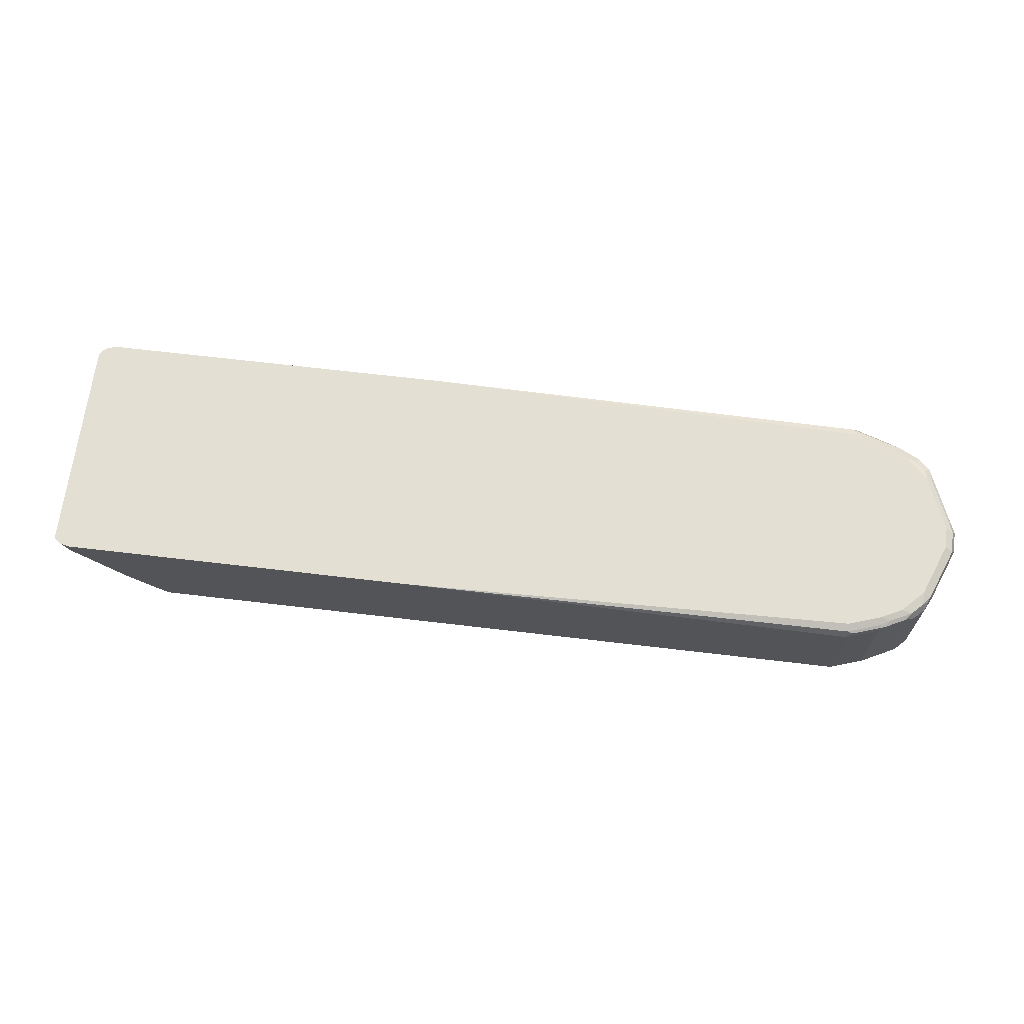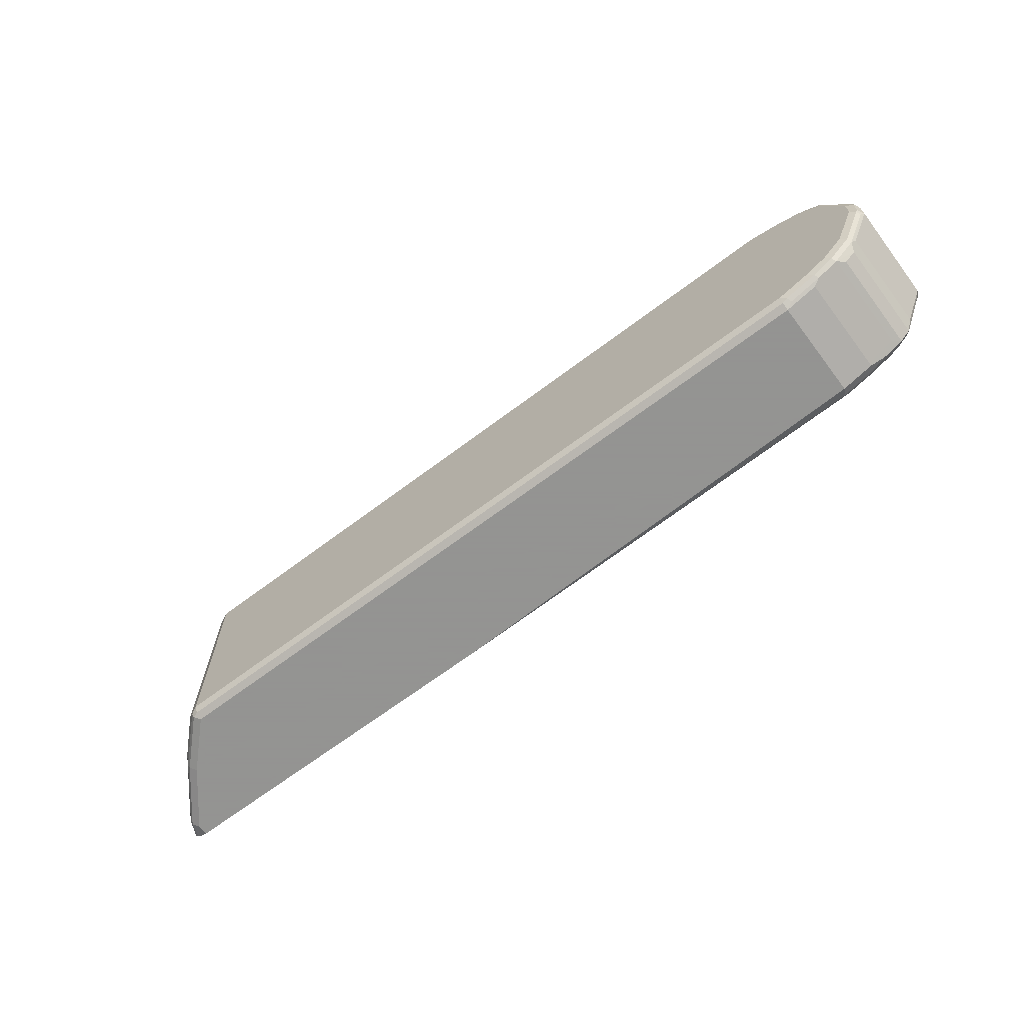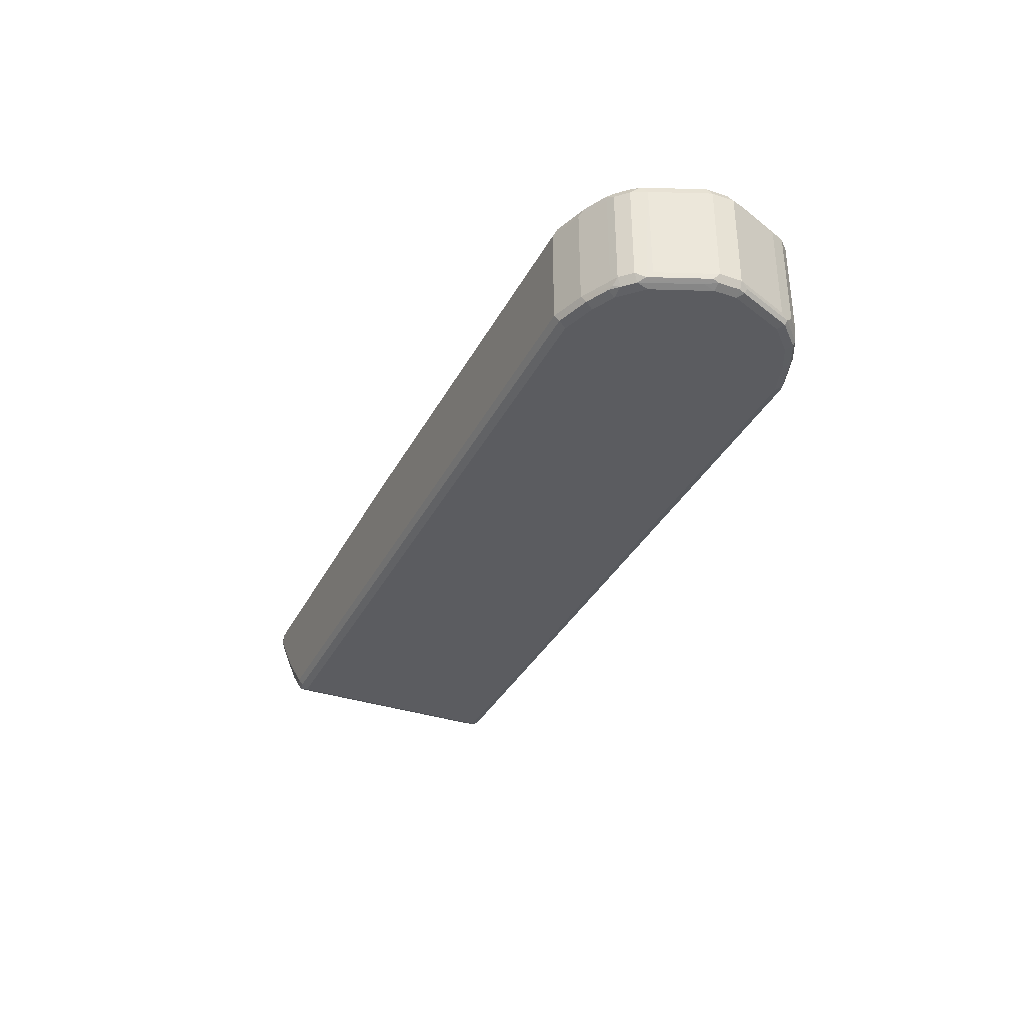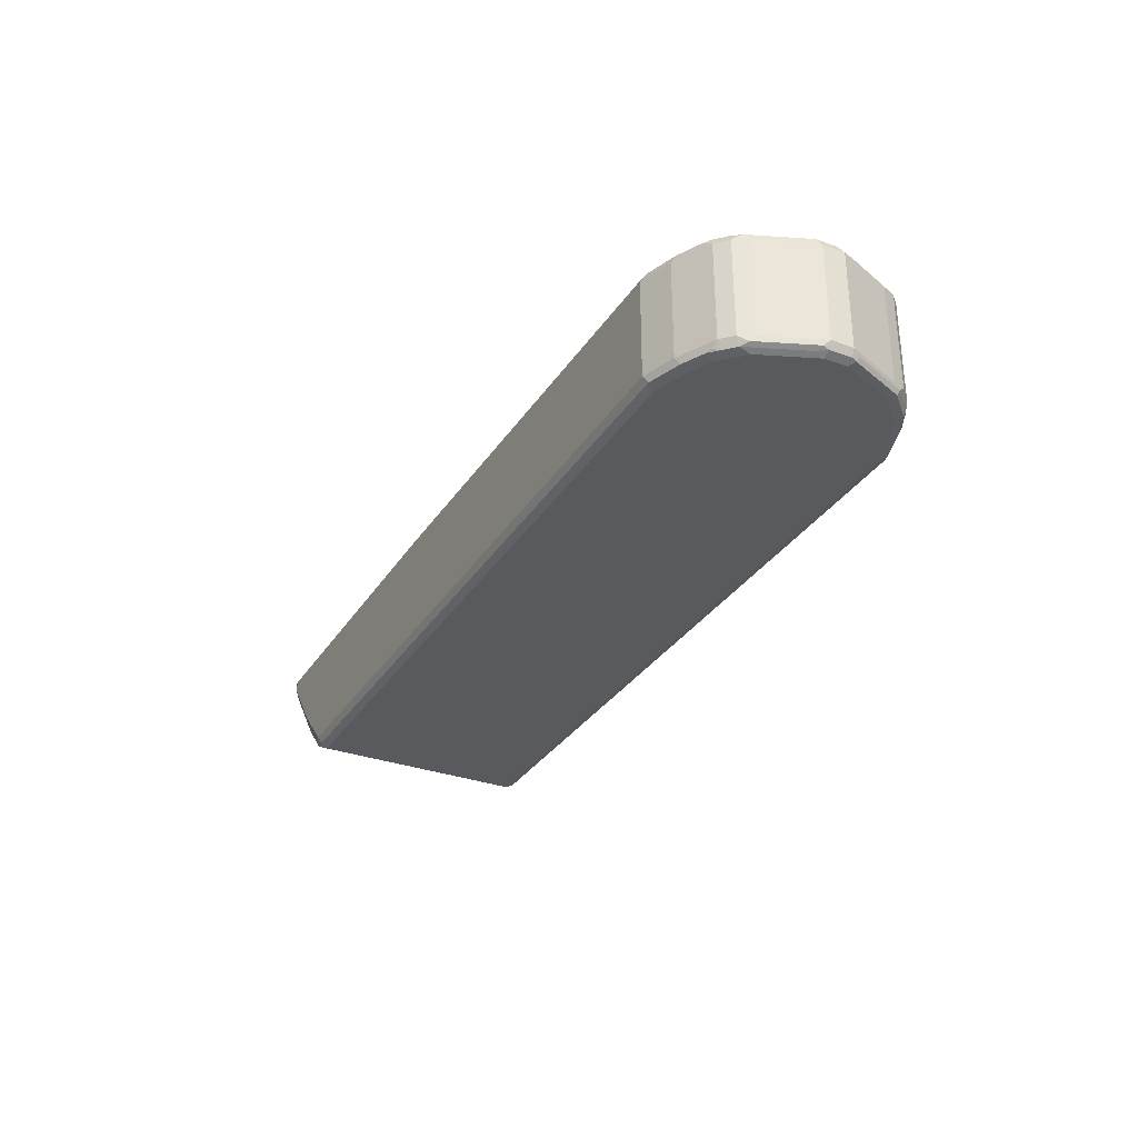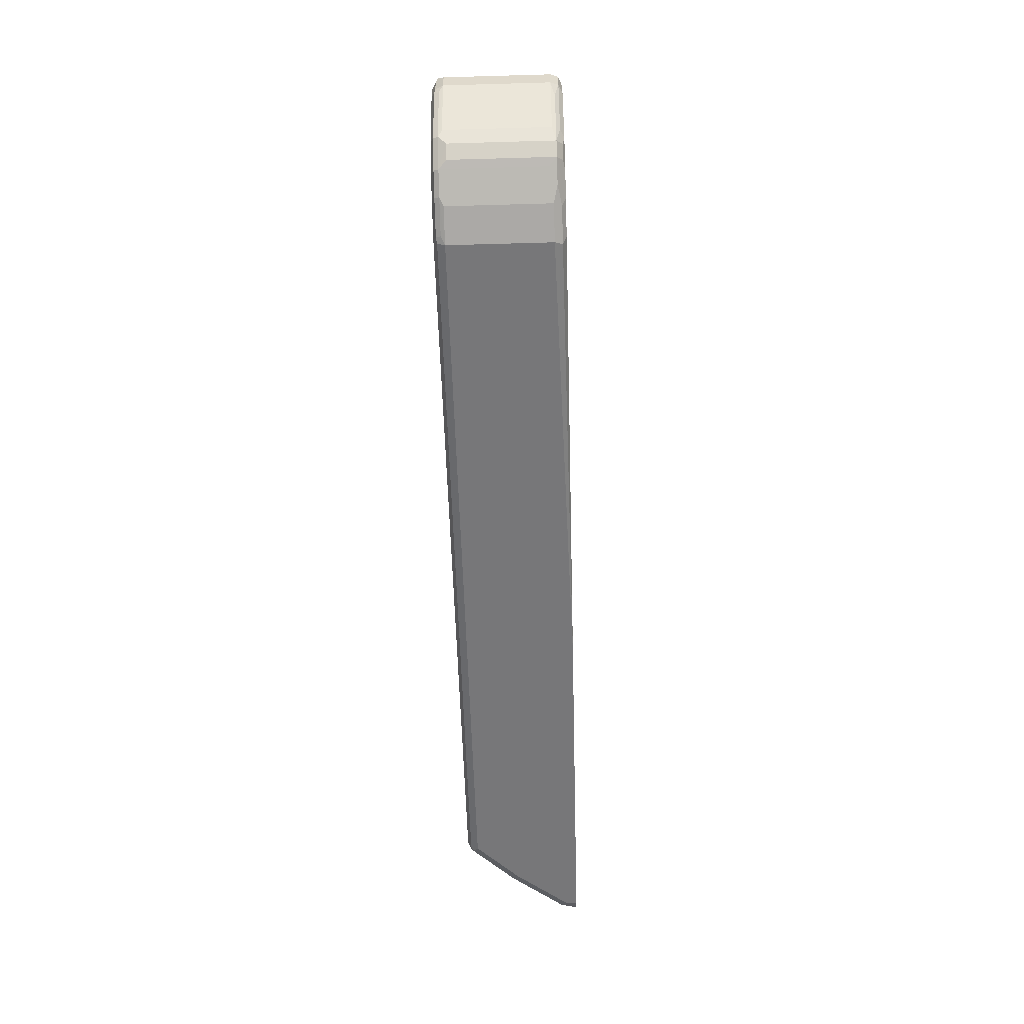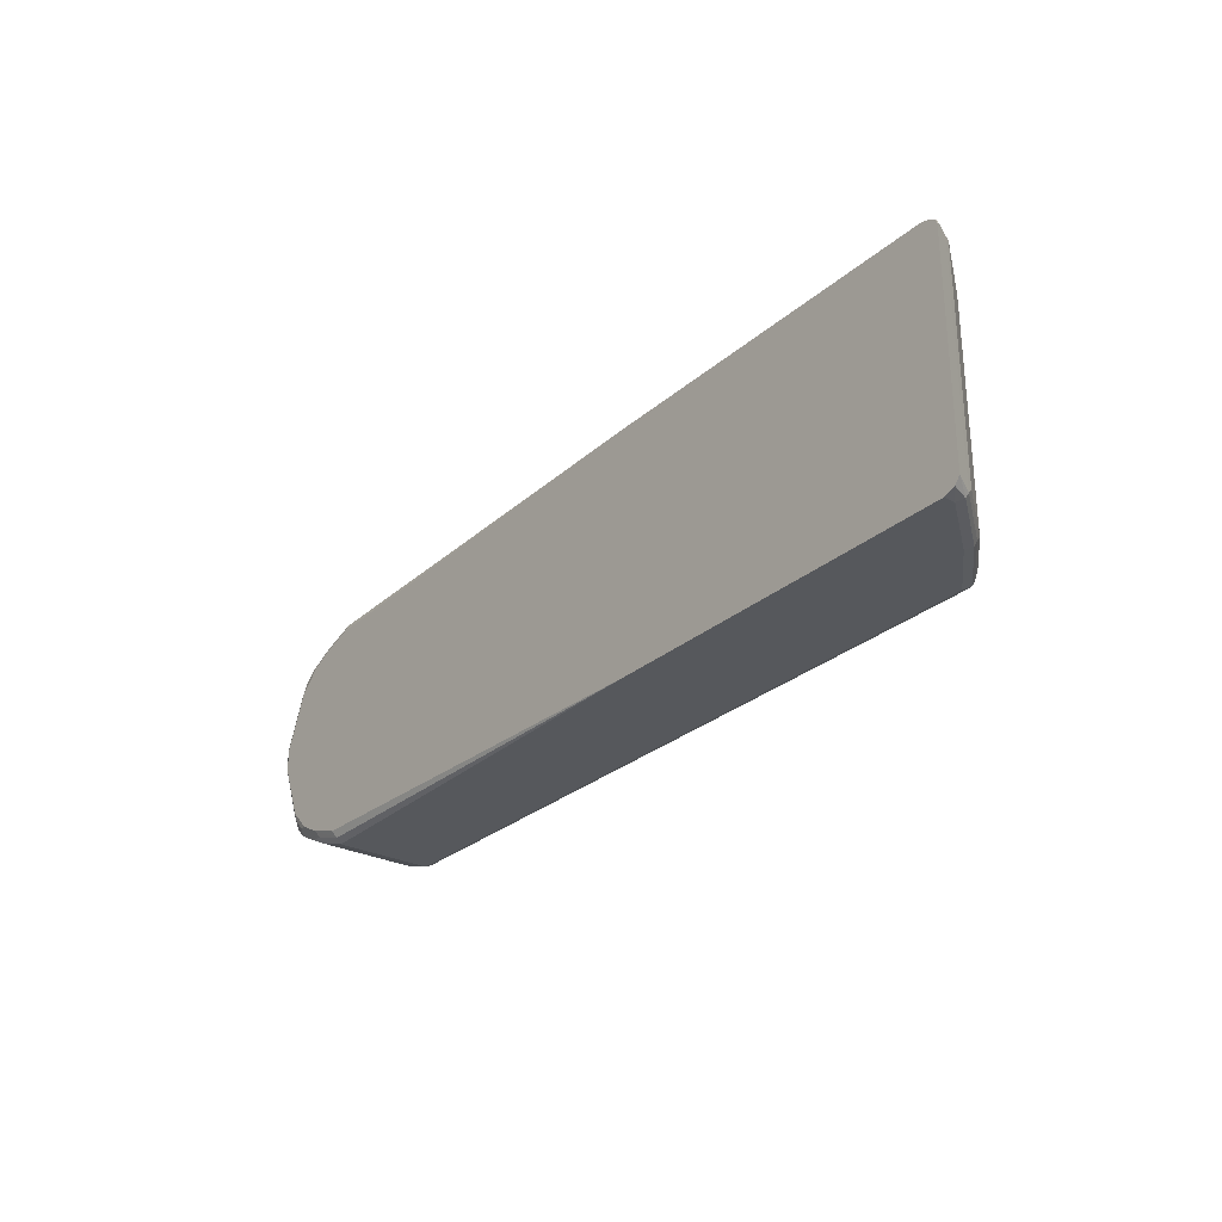
<metadata>
{"format":"obj","ext":"obj","renderer":"f3d","projection":"perspective","resolution":1024,"background":"white","views":[{"elev":66.7,"azim":6.8,"up":"+Y"},{"elev":-66.9,"azim":37.1,"up":"+Z"},{"elev":-34.8,"azim":66.0,"up":"+Y"},{"elev":-31.5,"azim":62.8,"up":"+Y"},{"elev":-57.2,"azim":91.7,"up":"+Z"},{"elev":-27.9,"azim":-127.9,"up":"+Z"}]}
</metadata>
<code>
v 0.693 -0.231 -0.2117
v 0.6865 -0.2182 -0.2053
v 0.7603 -0.2214 -0.1828
v 0.7763 -0.2246 -0.1797
v 0.7507 -0.231 -0.1925
v 0.693 -0.4042 -0.2117
v -0.1155 -0.2118 -0.2117
v -0.1155 -0.2116 -0.2117
v 0.693 -0.2118 -0.1925
v 0.7507 -0.2118 -0.1732
v 0.7442 -0.2182 -0.186
v 0.7828 -0.2182 -0.1668
v 0.7988 -0.2214 -0.1636
v 0.8147 -0.2246 -0.1604
v 0.802 -0.2374 -0.1668
v 0.7635 -0.2374 -0.186
v 0.7507 -0.4042 -0.1925
v 0.7635 -0.4106 -0.186
v 0.7057 -0.4106 -0.2053
v 0.693 -0.4171 -0.2053
v -0.5966 -0.4042 -0.2117
v -0.1347 -0.2116 -0.2117
v -0.08663 -0.2116 -0.202
v 0.7891 -0.2118 -0.154
v 0.8051 -0.215 -0.1508
v 0.8341 -0.2246 -0.1411
v 0.8147 -0.3978 -0.1604
v 0.802 -0.4106 -0.1668
v 0.7603 -0.4187 -0.1828
v 0.7026 -0.4187 -0.2021
v 0.693 -0.4235 -0.1925
v -0.5966 -0.4171 -0.2053
v -0.6062 -0.4138 -0.2069
v -0.6833 -0.3368 -0.2069
v -0.6736 -0.3272 -0.2117
v -0.7507 -0.2116 -0.2117
v -0.07717 -0.2116 -0.1926
v 0.8276 -0.2118 -0.1155
v 0.8245 -0.215 -0.1315
v 0.8341 -0.3978 -0.1411
v 0.8405 -0.2182 -0.1091
v 0.8726 -0.2246 -0.04489
v 0.8855 -0.231 -0.01923
v 0.8468 -0.231 -0.1155
v 0.7988 -0.4187 -0.1636
v 0.8212 -0.4106 -0.1476
v 0.7507 -0.4235 -0.1732
v -0.5966 -0.4235 -0.1925
v -0.6095 -0.4171 -0.1989
v -0.6864 -0.3401 -0.1989
v -0.7635 -0.2438 -0.1989
v -0.7603 -0.2406 -0.2069
v -0.7507 -0.231 -0.2117
v -0.7701 -0.2116 -0.2045
v -0.07717 -0.2116 0.1923
v 0.8661 -0.2118 -0.01923
v 0.8468 -0.4042 -0.1155
v 0.8405 -0.4106 -0.1283
v 0.8789 -0.2182 -0.01281
v 0.8855 -0.231 0.01923
v 0.8855 -0.4042 -0.01923
v 0.7891 -0.4235 -0.154
v 0.8372 -0.4187 -0.1251
v 0.8276 -0.4235 -0.1155
v -0.5966 -0.4235 0.1925
v -0.6224 -0.4106 -0.186
v -0.6801 -0.3529 -0.186
v -0.757 -0.2567 -0.186
v -0.7635 -0.2438 0.186
v -0.7797 -0.2116 -0.1926
v -0.7702 -0.2116 -0.2044
v -0.09624 -0.2116 0.2045
v 0.7891 -0.2118 0.154
v 0.8276 -0.2118 0.1155
v 0.8661 -0.2118 0.01923
v 0.8789 -0.4106 -0.03204
v 0.8789 -0.2182 0.02566
v 0.8855 -0.4042 0.01923
v 0.8405 -0.2182 0.1219
v 0.8468 -0.231 0.1155
v 0.8789 -0.4171 -0.01923
v 0.8757 -0.4187 -0.02885
v 0.8661 -0.4235 -0.01923
v -0.5903 -0.4171 0.2053
v -0.6224 -0.4106 0.1989
v 0.693 -0.4235 0.1925
v -0.6801 -0.3529 0.1989
v -0.757 -0.2567 0.1989
v -0.7797 -0.2116 0.1923
v -0.1153 -0.2116 0.2117
v 0.7507 -0.2118 0.1732
v 0.8084 -0.2166 0.1564
v 0.8276 -0.2166 0.1371
v 0.8806 -0.4138 0.02885
v 0.8789 -0.4171 0.01923
v 0.8468 -0.4042 0.1155
v 0.8421 -0.4138 0.1251
v 0.8372 -0.2214 0.1299
v 0.8341 -0.231 0.1411
v 0.8661 -0.4235 0.01923
v -0.5966 -0.4042 0.2117
v 0.6993 -0.4171 0.2053
v -0.6126 -0.401 0.2085
v -0.632 -0.3818 0.2085
v 0.7507 -0.4235 0.1732
v -0.6705 -0.3433 0.2085
v -0.7474 -0.247 0.2085
v -0.7507 -0.231 0.2117
v -0.7635 -0.2246 0.2053
v -0.7763 -0.2182 0.1989
v -0.7776 -0.2116 0.2002
v -0.1347 -0.2116 0.2117
v -0.1155 -0.2118 0.2117
v 0.693 -0.231 0.2117
v 0.7026 -0.2214 0.2069
v 0.693 -0.2182 0.2053
v 0.693 -0.2118 0.1925
v 0.7507 -0.2182 0.186
v 0.7699 -0.2166 0.1756
v 0.7988 -0.2214 0.1684
v 0.8147 -0.231 0.1604
v 0.8405 -0.4171 0.1155
v 0.8685 -0.4187 0.03847
v 0.8341 -0.4042 0.1411
v 0.83 -0.4187 0.1347
v 0.8276 -0.4235 0.1155
v -0.6736 -0.3272 0.2117
v 0.693 -0.4042 0.2117
v 0.757 -0.4171 0.186
v 0.7891 -0.4235 0.154
v 0.7955 -0.4171 0.1668
v -0.7507 -0.2116 0.2117
v -0.7515 -0.2116 0.2116
v -0.7661 -0.2116 0.2079
v 0.7507 -0.231 0.1925
v 0.7603 -0.2214 0.1877
v 0.802 -0.231 0.1668
v 0.8147 -0.4042 0.1604
v 0.8108 -0.4187 0.154
v 0.7507 -0.4042 0.1925
v 0.8036 -0.4138 0.1636
v 0.7635 -0.231 0.186
v 0.802 -0.4042 0.1668
v 0.7635 -0.4042 0.186
f 1 2 3
f 76 81 82
f 78 94 95
f 78 96 97
f 78 97 94
f 79 93 98
f 79 98 99
f 79 99 80
f 80 99 97
f 80 97 96
f 81 95 100
f 81 100 83
f 81 83 82
f 84 101 85
f 84 102 128
f 85 101 103
f 85 103 104
f 85 104 106
f 90 116 117
f 90 115 116
f 90 114 115
f 90 113 114
f 90 112 113
f 89 110 111
f 74 77 75
f 88 110 89
f 88 108 109
f 88 107 108
f 87 107 88
f 87 106 107
f 86 105 102
f 85 106 87
f 88 109 110
f 74 79 77
f 74 93 79
f 73 93 74
f 60 96 78
f 60 80 96
f 60 79 80
f 60 77 79
f 58 82 63
f 58 76 82
f 61 78 95
f 58 61 76
f 56 77 59
f 56 75 77
f 55 74 75
f 55 73 74
f 55 72 73
f 52 54 53
f 57 61 58
f 90 117 91
f 61 95 81
f 63 82 83
f 73 92 93
f 73 119 92
f 73 91 119
f 72 91 73
f 72 90 91
f 69 88 89
f 61 81 76
f 67 88 68
f 66 87 67
f 66 85 87
f 65 102 84
f 65 86 102
f 65 84 85
f 63 83 64
f 67 87 88
f 91 118 119
f 91 117 116
f 91 116 118
f 121 137 143
f 120 142 137
f 120 136 142
f 120 137 121
f 119 136 120
f 118 136 119
f 121 143 138
f 116 136 118
f 114 136 115
f 114 135 136
f 114 140 135
f 114 128 140
f 109 111 110
f 109 134 111
f 115 136 116
f 108 134 109
f 124 138 139
f 125 139 130
f 141 143 144
f 140 141 144
f 138 141 139
f 138 143 141
f 137 144 143
f 137 142 144
f 124 139 125
f 135 142 136
f 135 140 144
f 131 139 141
f 130 139 131
f 129 141 140
f 129 131 141
f 125 130 126
f 135 144 142
f 52 71 54
f 108 133 134
f 106 108 107
f 99 121 138
f 97 125 122
f 97 124 125
f 97 99 124
f 95 123 100
f 95 125 123
f 99 138 124
f 95 122 125
f 94 97 122
f 93 99 98
f 92 99 93
f 92 121 99
f 92 120 121
f 92 119 120
f 94 122 95
f 108 132 133
f 100 123 125
f 101 127 106
f 106 127 108
f 105 131 129
f 105 130 131
f 102 140 128
f 102 129 140
f 102 105 129
f 100 125 126
f 101 108 127
f 101 112 132
f 101 113 112
f 101 114 113
f 101 128 114
f 101 104 103
f 101 106 104
f 101 132 108
f 52 70 71
f 84 128 101
f 51 70 52
f 10 24 12
f 8 10 9
f 8 23 10
f 8 37 23
f 8 55 37
f 8 72 55
f 10 23 24
f 8 90 72
f 8 132 112
f 8 133 132
f 8 134 133
f 8 111 134
f 8 89 111
f 8 70 89
f 8 112 90
f 8 71 70
f 12 24 25
f 13 25 14
f 20 30 31
f 19 30 20
f 18 45 29
f 18 28 45
f 18 30 19
f 18 29 30
f 12 25 13
f 15 18 16
f 14 39 26
f 14 25 39
f 14 28 15
f 14 27 28
f 14 40 27
f 14 26 40
f 15 28 18
f 20 31 48
f 8 54 71
f 8 22 36
f 2 10 11
f 2 9 10
f 1 8 2
f 1 7 8
f 1 22 7
f 1 36 22
f 2 11 3
f 1 53 36
f 1 21 35
f 1 6 21
f 1 17 6
f 1 5 17
f 1 4 5
f 1 3 4
f 1 35 53
f 8 36 54
f 2 8 9
f 51 67 68
f 7 22 8
f 6 32 21
f 6 20 32
f 6 19 20
f 6 18 19
f 6 17 18
f 3 11 10
f 5 18 17
f 4 16 5
f 4 15 16
f 4 14 15
f 4 13 14
f 3 13 4
f 3 12 13
f 5 16 18
f 20 48 32
f 3 10 12
f 21 33 34
f 43 61 57
f 43 78 61
f 43 60 78
f 42 59 43
f 40 58 46
f 40 57 58
f 43 57 44
f 38 41 39
f 38 56 59
f 37 56 38
f 37 75 56
f 37 55 75
f 36 53 54
f 34 53 35
f 38 59 41
f 34 52 53
f 43 59 77
f 45 62 47
f 21 32 33
f 51 89 70
f 51 69 89
f 51 88 69
f 51 68 88
f 50 67 51
f 43 77 60
f 49 67 50
f 48 66 49
f 48 65 85
f 46 58 63
f 45 64 62
f 45 63 64
f 45 46 63
f 49 66 67
f 34 51 52
f 48 85 66
f 34 49 50
f 28 40 46
f 27 40 28
f 26 57 40
f 26 44 57
f 26 43 44
f 26 42 43
f 28 46 45
f 26 59 42
f 24 39 25
f 24 38 39
f 24 37 38
f 23 37 24
f 34 50 51
f 21 34 35
f 26 41 59
f 29 45 47
f 26 39 41
f 31 86 65
f 32 48 49
f 31 65 48
f 32 49 33
f 31 105 86
f 33 49 34
f 31 126 130
f 31 130 105
f 31 83 100
f 31 64 83
f 31 62 64
f 31 47 62
f 29 31 30
f 31 100 126
f 29 47 31

</code>
